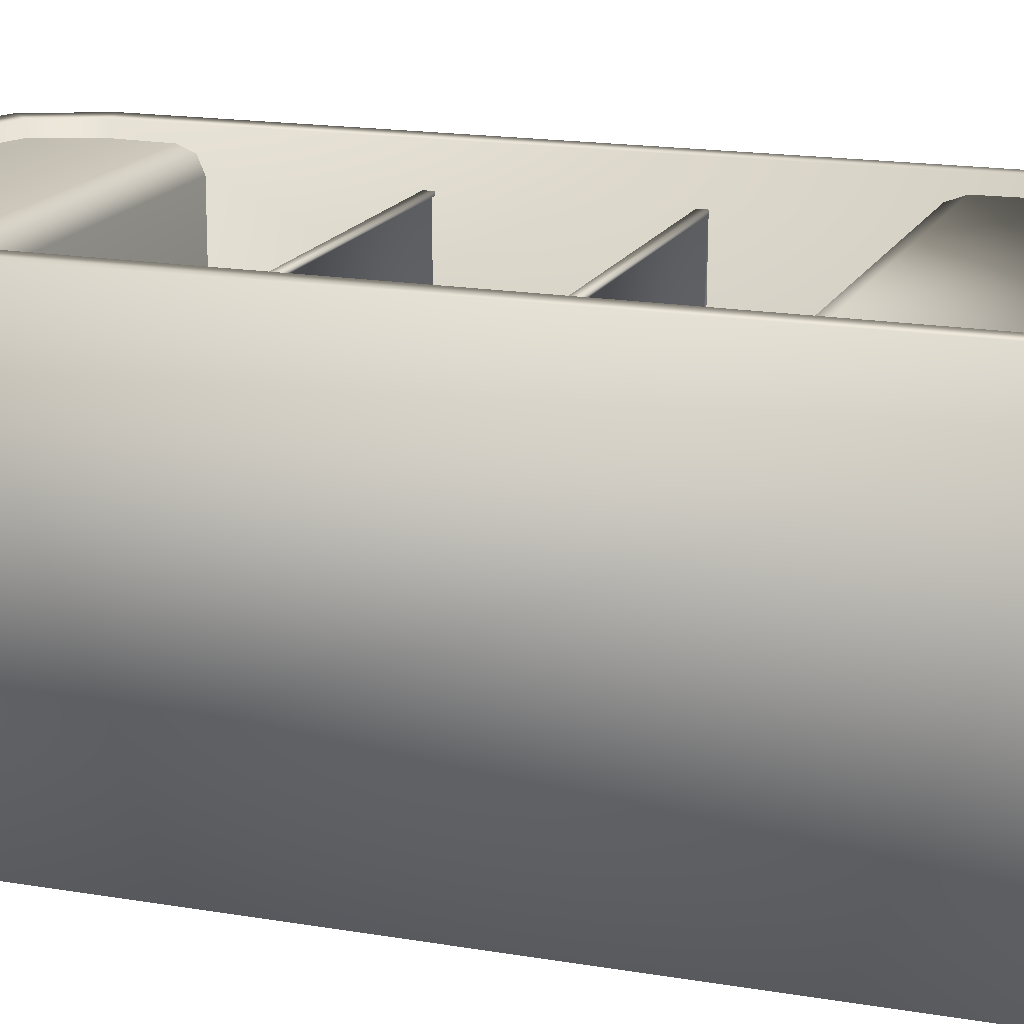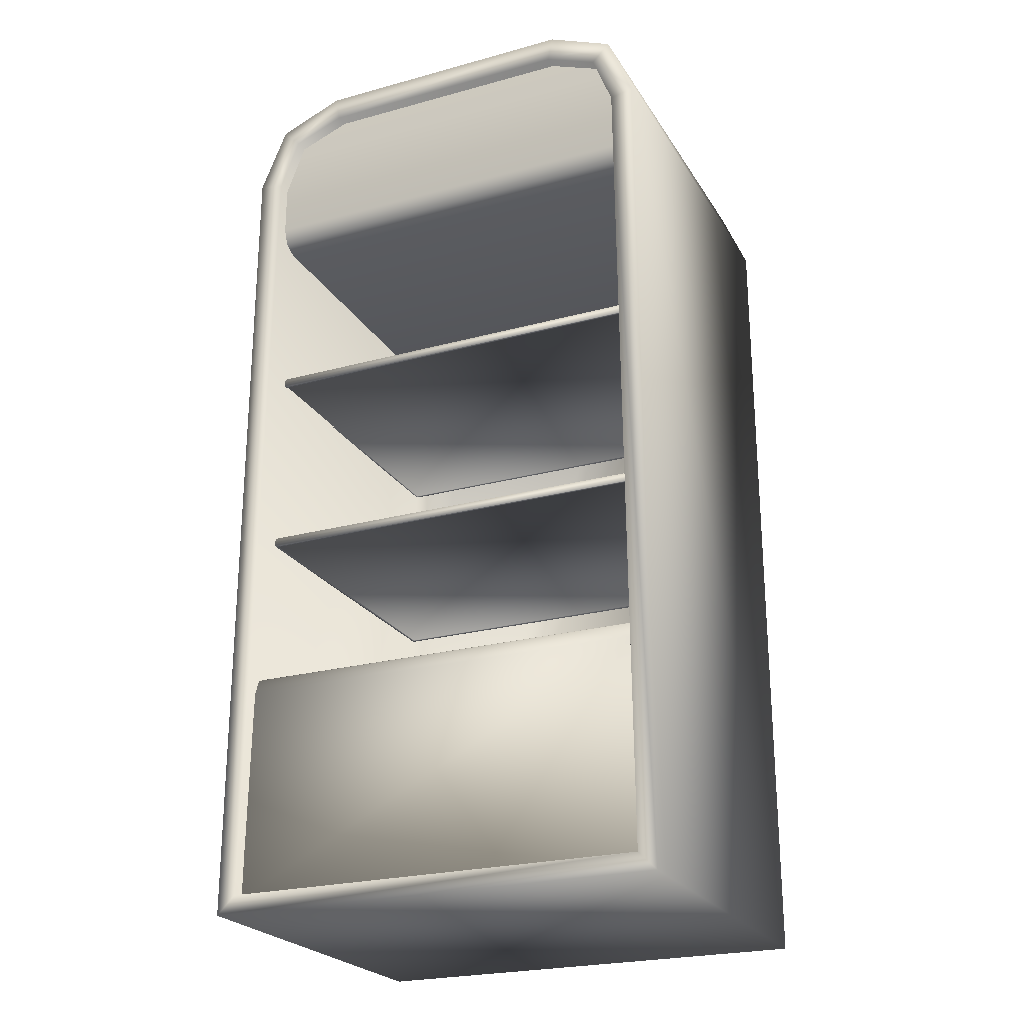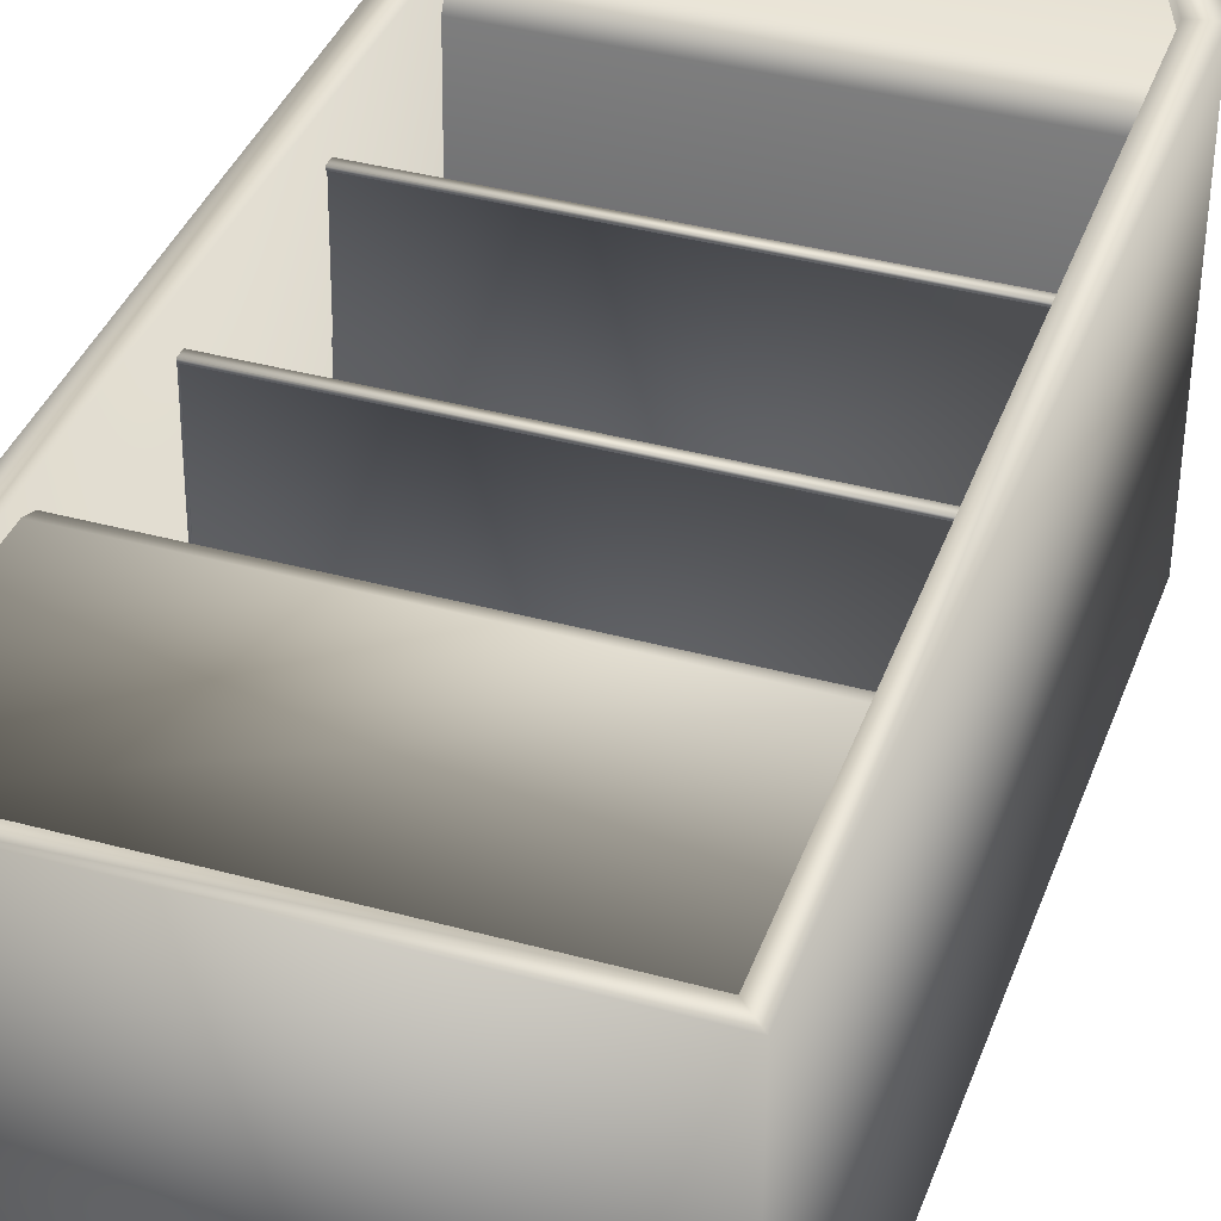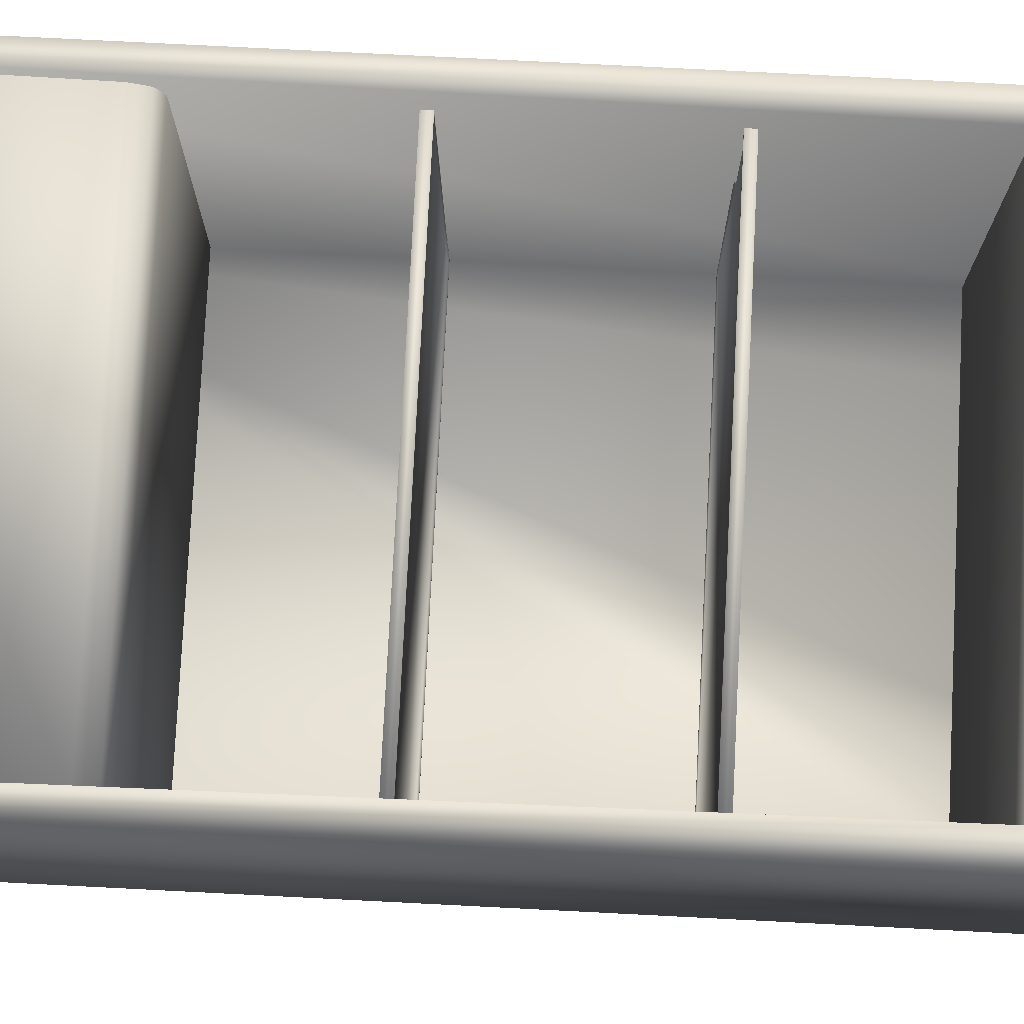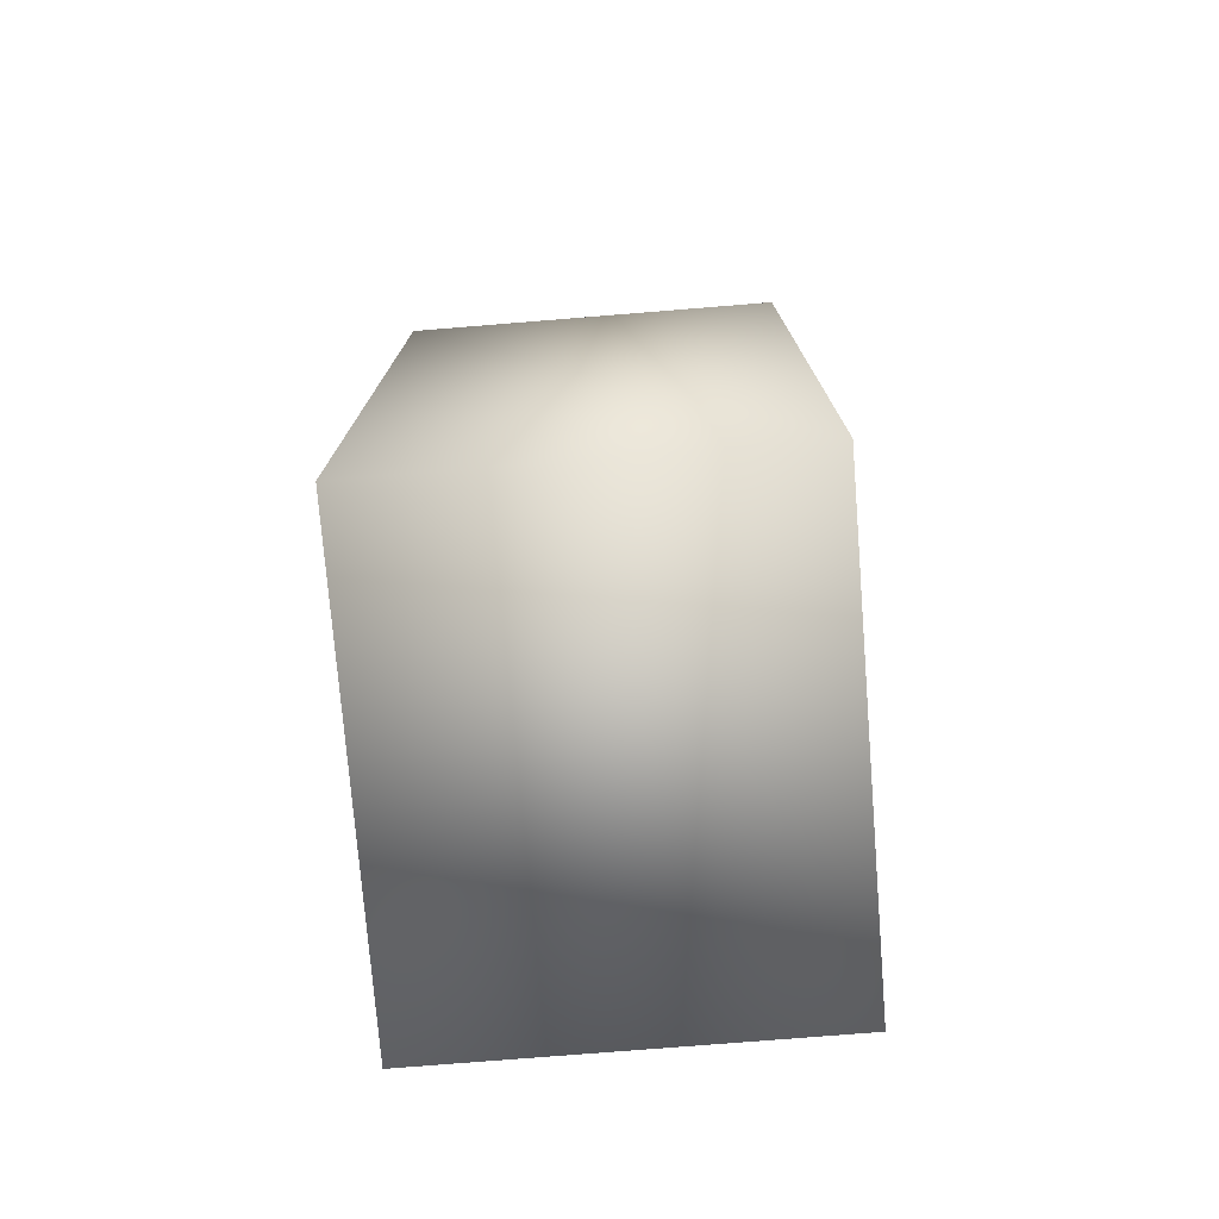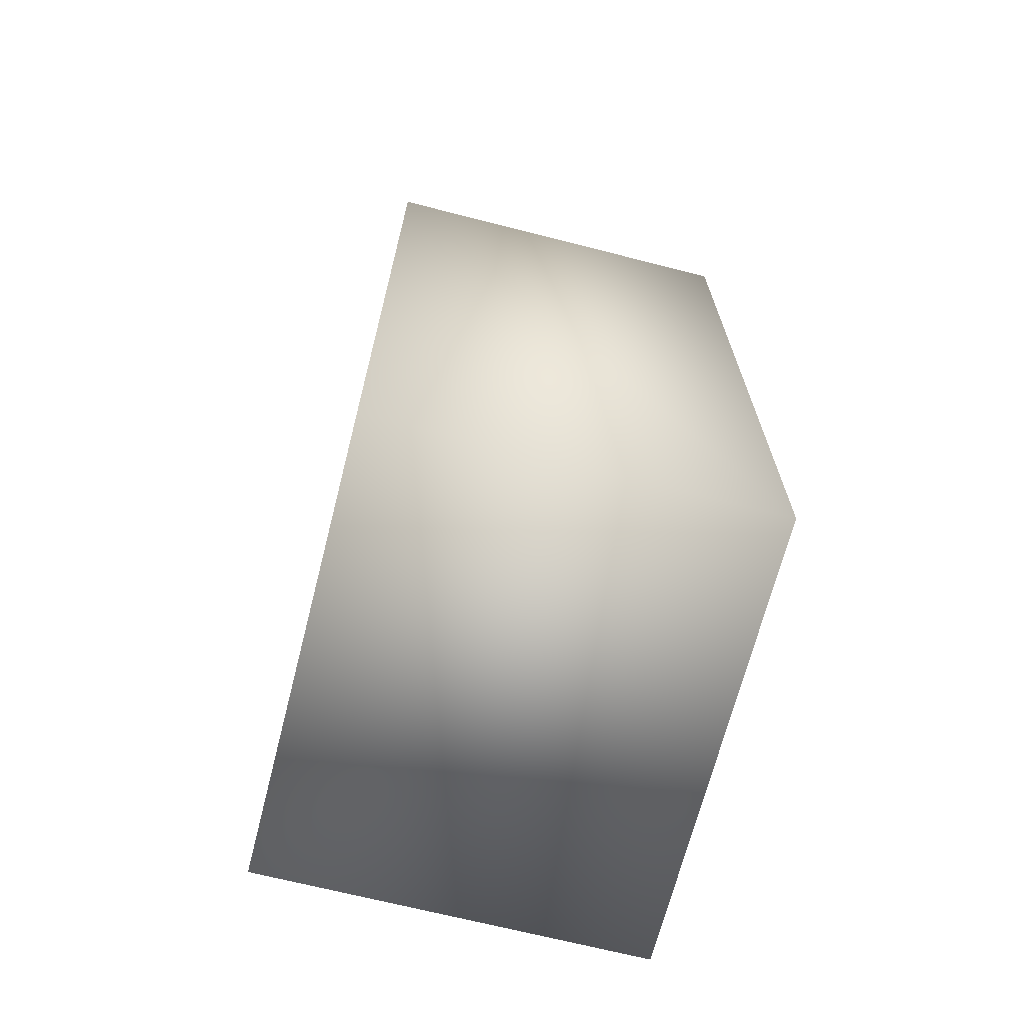
<metadata>
{"format":"obj","ext":"obj","renderer":"f3d","projection":"perspective","resolution":1024,"background":"white","views":[{"elev":16.7,"azim":-70.8,"up":"+Z"},{"elev":-24.0,"azim":24.4,"up":"+Y"},{"elev":38.2,"azim":19.2,"up":"+Z"},{"elev":78.1,"azim":92.9,"up":"+Z"},{"elev":-75.8,"azim":94.6,"up":"+Y"},{"elev":-68.9,"azim":-104.3,"up":"+Y"}]}
</metadata>
<code>
o fridge_close
v -0.4573 -0.9332 0.3838
v -0.4573 -0.9332 -0.3838
v 0.4573 -0.9332 0.3838
v 0.4573 -0.9332 -0.3838
v -0.2712 0.9332 0.3838
v -0.4573 0.7472 0.3838
v -0.4028 0.8787 0.3838
v -0.4573 0.7472 -0.3838
v -0.2712 0.9332 -0.3838
v -0.4028 0.8787 -0.3838
v 0.4573 0.7472 0.3838
v 0.2712 0.9332 0.3838
v 0.4028 0.8787 0.3838
v 0.2712 0.9332 -0.3838
v 0.4573 0.7472 -0.3838
v 0.4028 0.8787 -0.3838
v -0.4204 -0.8968 0.3574
v -0.427 -0.9033 -0.3526
v 0.4204 -0.8968 0.3574
v 0.427 -0.9033 -0.3526
v -0.2611 0.8825 0.3838
v -0.4066 0.7371 0.3838
v -0.3662 0.8422 0.3838
v -0.4195 0.7396 -0.3509
v -0.2637 0.8954 -0.3509
v -0.3744 0.8504 -0.3527
v 0.4066 0.7371 0.3838
v 0.2611 0.8825 0.3838
v 0.3662 0.8422 0.3838
v 0.2637 0.8954 -0.3509
v 0.4195 0.7396 -0.3509
v 0.3744 0.8504 -0.3527
v -0.4274 -0.9034 -0.3553
v -0.4207 -0.8967 0.3838
v 0.4274 -0.9034 -0.3553
v 0.4207 -0.8967 0.3838
v -0.427 -0.4371 -0.3554
v 0.427 -0.4371 -0.3554
v -0.4204 -0.475 0.3548
v -0.4208 -0.4311 0.3123
v -0.4205 -0.4438 0.3422
v 0.4208 -0.4311 0.3123
v 0.4204 -0.475 0.3548
v 0.4205 -0.4438 0.3422
v 0.4204 0.8246 0.3574
v -0.4204 0.8246 0.3574
v 0.427 0.5978 -0.3554
v -0.427 0.5978 -0.3554
v 0.4204 0.6356 0.3548
v 0.4208 0.5917 0.3123
v 0.4205 0.6044 0.3422
v -0.4208 0.5917 0.3123
v -0.4204 0.6356 0.3548
v -0.4205 0.6044 0.3422
v 0.3129 0.8925 0.3574
v -0.3129 0.8925 0.3574
v 0.4069 -0.1151 0.3058
v -0.4069 -0.1151 0.3058
v -0.4201 -0.111 -0.3487
v 0.4201 -0.111 -0.3487
v 0.4139 -0.1269 0.3057
v -0.4139 -0.1269 0.3057
v -0.4201 -0.1228 -0.3488
v 0.4201 -0.1228 -0.3488
v 0.4208 -0.1134 0.3124
v -0.4208 -0.1134 0.3124
v -0.427 -0.1074 -0.3553
v 0.427 -0.1074 -0.3553
v 0.4208 -0.1306 0.3123
v -0.4208 -0.1306 0.3123
v -0.427 -0.1245 -0.3554
v 0.427 -0.1245 -0.3554
v 0.4069 -0.1134 0.3058
v -0.4069 -0.1134 0.3058
v -0.4201 -0.1074 -0.3487
v 0.4201 -0.1074 -0.3487
v -0.4139 -0.1305 0.3057
v 0.4139 -0.1305 0.3057
v -0.4201 -0.1246 -0.3488
v 0.4201 -0.1246 -0.3488
v 0.4069 0.2696 0.3058
v -0.4069 0.2696 0.3058
v -0.4201 0.2737 -0.3487
v 0.4201 0.2737 -0.3487
v 0.4139 0.2578 0.3057
v -0.4139 0.2578 0.3057
v -0.4201 0.2619 -0.3488
v 0.4201 0.2619 -0.3488
v 0.4208 0.2713 0.3124
v -0.4208 0.2713 0.3124
v -0.427 0.2773 -0.3553
v 0.427 0.2773 -0.3553
v 0.4208 0.2541 0.3123
v -0.4208 0.2541 0.3123
v -0.427 0.2602 -0.3554
v 0.427 0.2602 -0.3554
v 0.4069 0.2713 0.3058
v -0.4069 0.2713 0.3058
v -0.4201 0.2773 -0.3487
v 0.4201 0.2773 -0.3487
v -0.4139 0.2542 0.3057
v 0.4139 0.2542 0.3057
v -0.4201 0.2601 -0.3488
v 0.4201 0.2601 -0.3488
f 14 9 5 12
f 4 15 11 3
f 1 6 8 2
f 2 4 3 1
f 2 8 10 9 14 16 15 4
f 5 9 10 7
f 7 10 8 6
f 14 12 13 16
f 16 13 11 15
f 1 3 36 34
f 5 7 23 21
f 7 6 22 23
f 13 12 28 29
f 11 13 29 27
f 3 11 27 36
f 12 5 21 28
f 6 1 34 22
f 19 20 38 42 44 43
f 18 17 39 41 40 37
f 30 28 21 25
f 35 36 27 31
f 34 33 24 22
f 33 35 31 32 30 25 26 24
f 21 23 26 25
f 23 22 24 26
f 30 32 29 28
f 32 31 27 29
f 17 18 33 34
f 18 20 35 33
f 20 19 36 35
f 19 17 34 36
f 17 19 43 39
f 37 40 42 38
f 20 18 37 38
f 39 43 44 41
f 41 44 42 40
f 45 46 53 49
f 47 50 52 48
f 49 53 54 51
f 51 54 52 50
f 46 45 55 56
f 60 57 58 59
f 64 63 62 61
f 84 81 82 83
f 88 87 86 85
f 76 73 57 60
f 77 78 61 62
f 79 77 62 63
f 73 74 58 57
f 74 75 59 58
f 80 79 63 64
f 75 74 66 67
f 73 76 68 65
f 74 73 65 66
f 76 75 67 68
f 77 79 71 70
f 80 78 69 72
f 78 77 70 69
f 79 80 72 71
f 71 72 68 67
f 72 69 65 68
f 69 70 66 65
f 70 71 67 66
f 75 76 60 59
f 78 80 64 61
f 100 97 81 84
f 101 102 85 86
f 103 101 86 87
f 97 98 82 81
f 98 99 83 82
f 104 103 87 88
f 99 98 90 91
f 97 100 92 89
f 98 97 89 90
f 100 99 91 92
f 101 103 95 94
f 104 102 93 96
f 102 101 94 93
f 103 104 96 95
f 95 96 92 91
f 96 93 89 92
f 93 94 90 89
f 94 95 91 90
f 99 100 84 83
f 102 104 88 85

</code>
